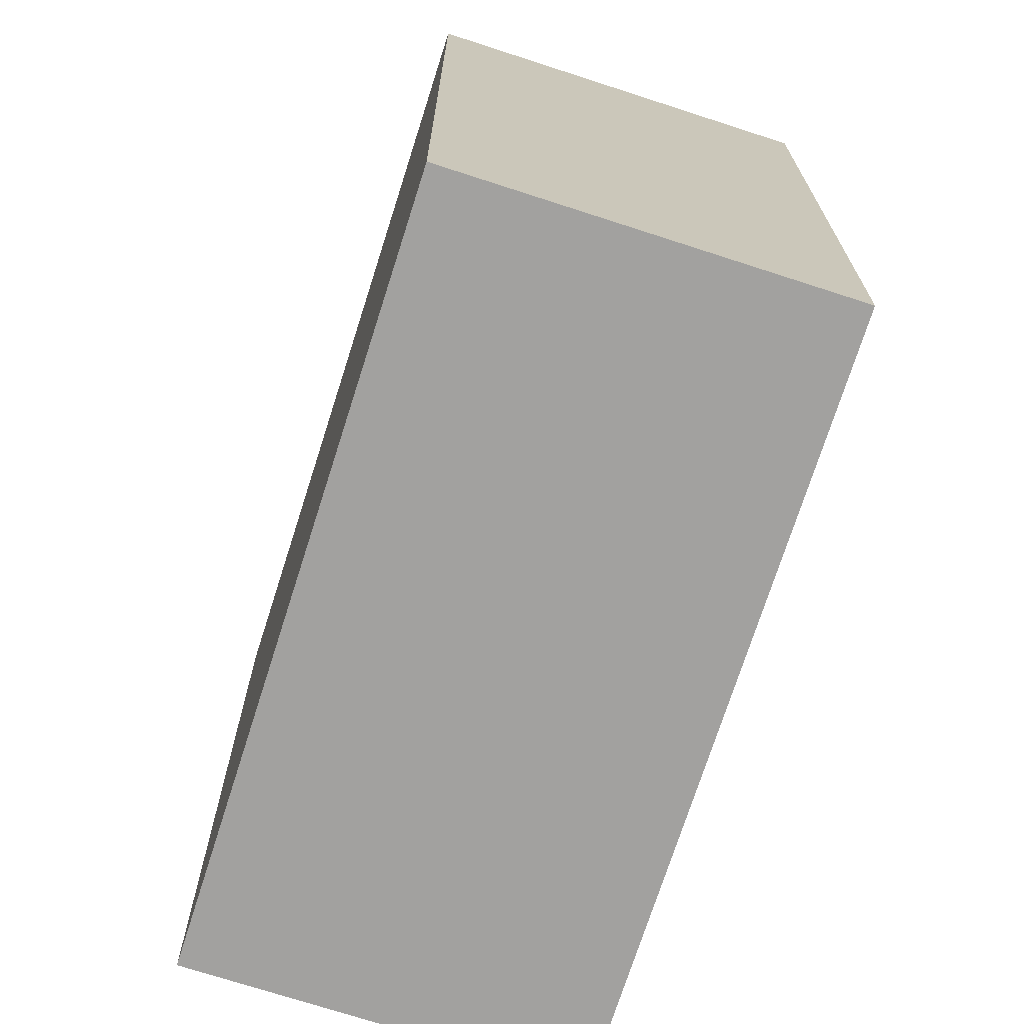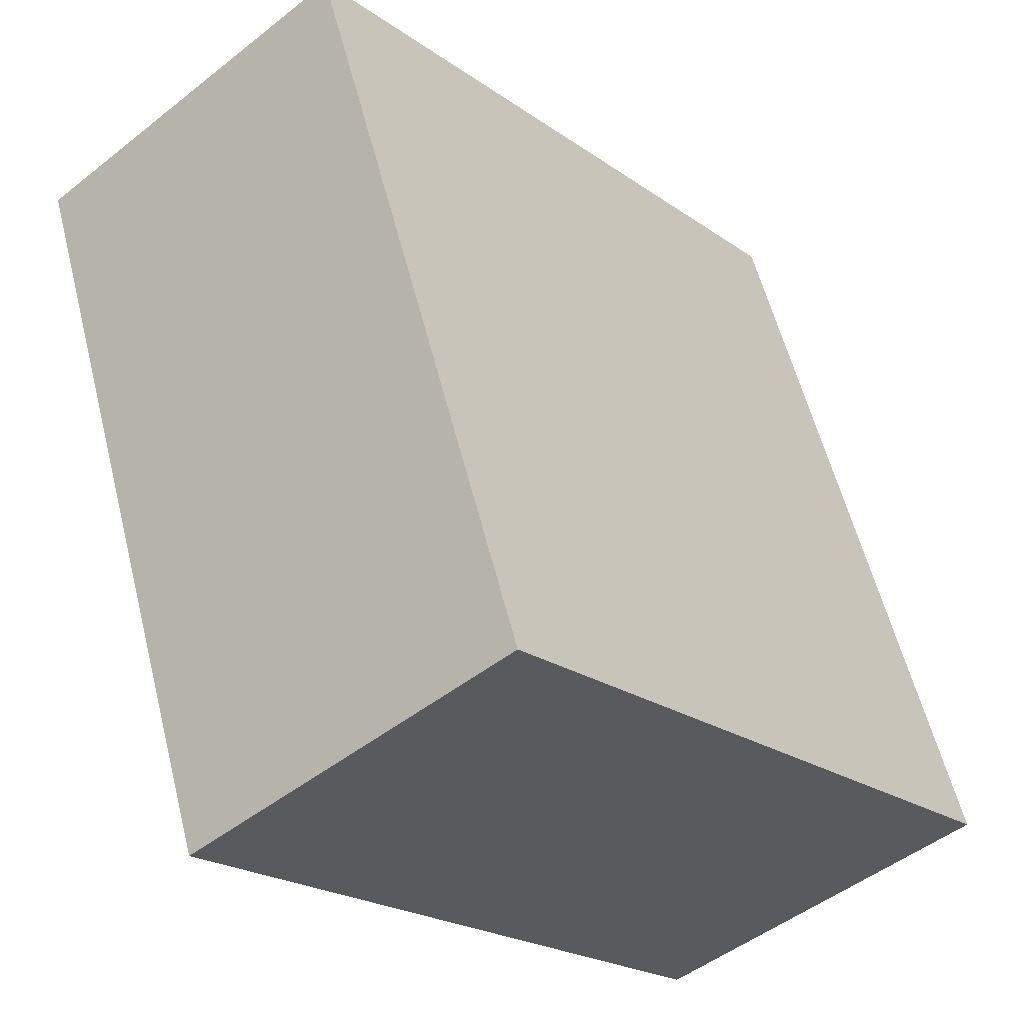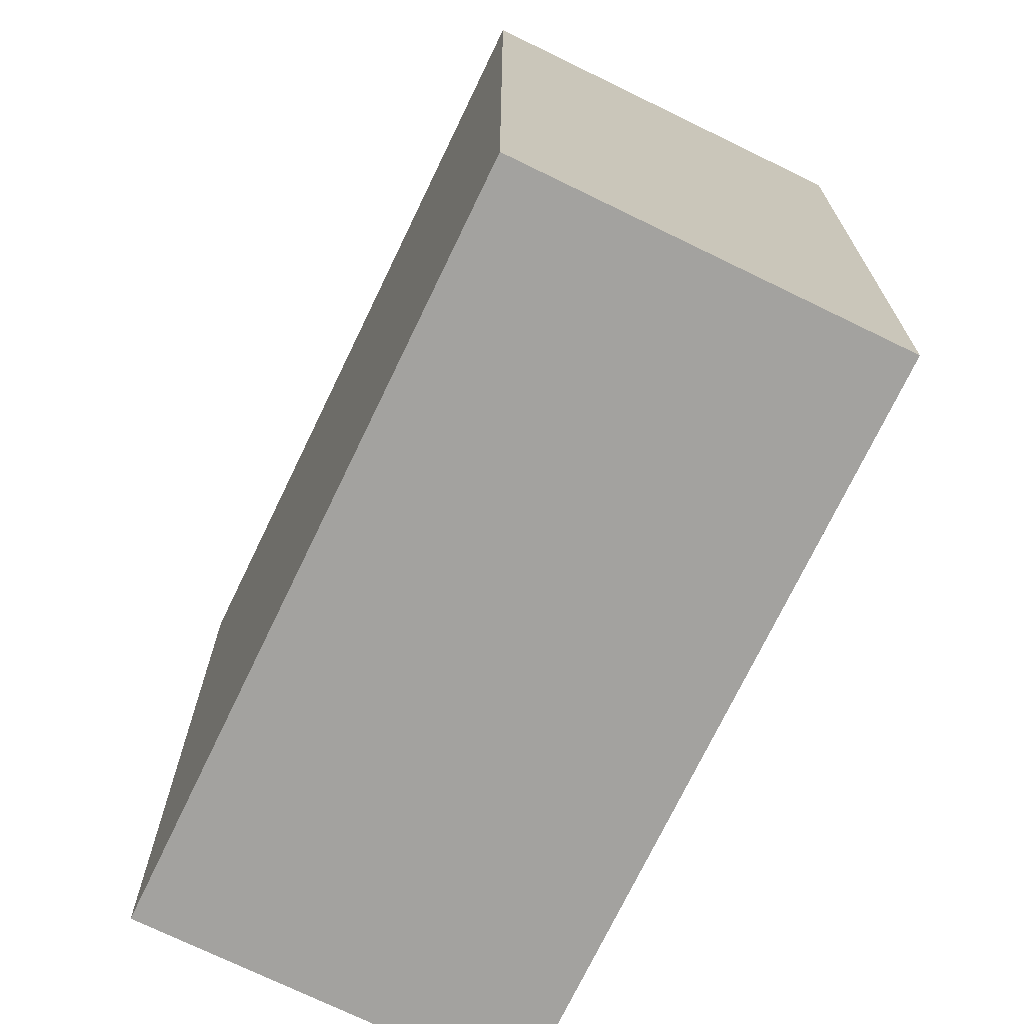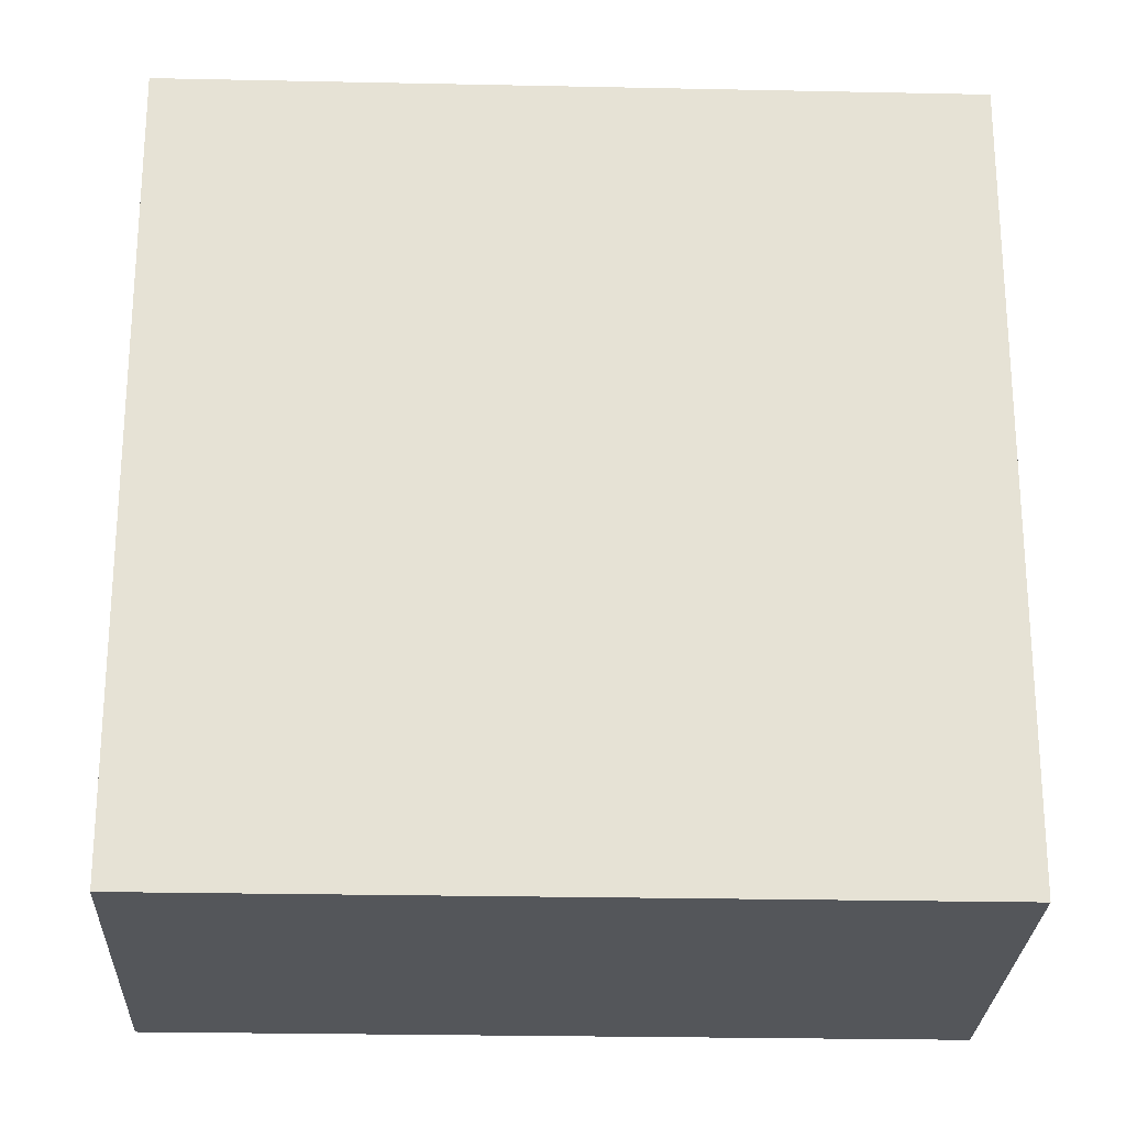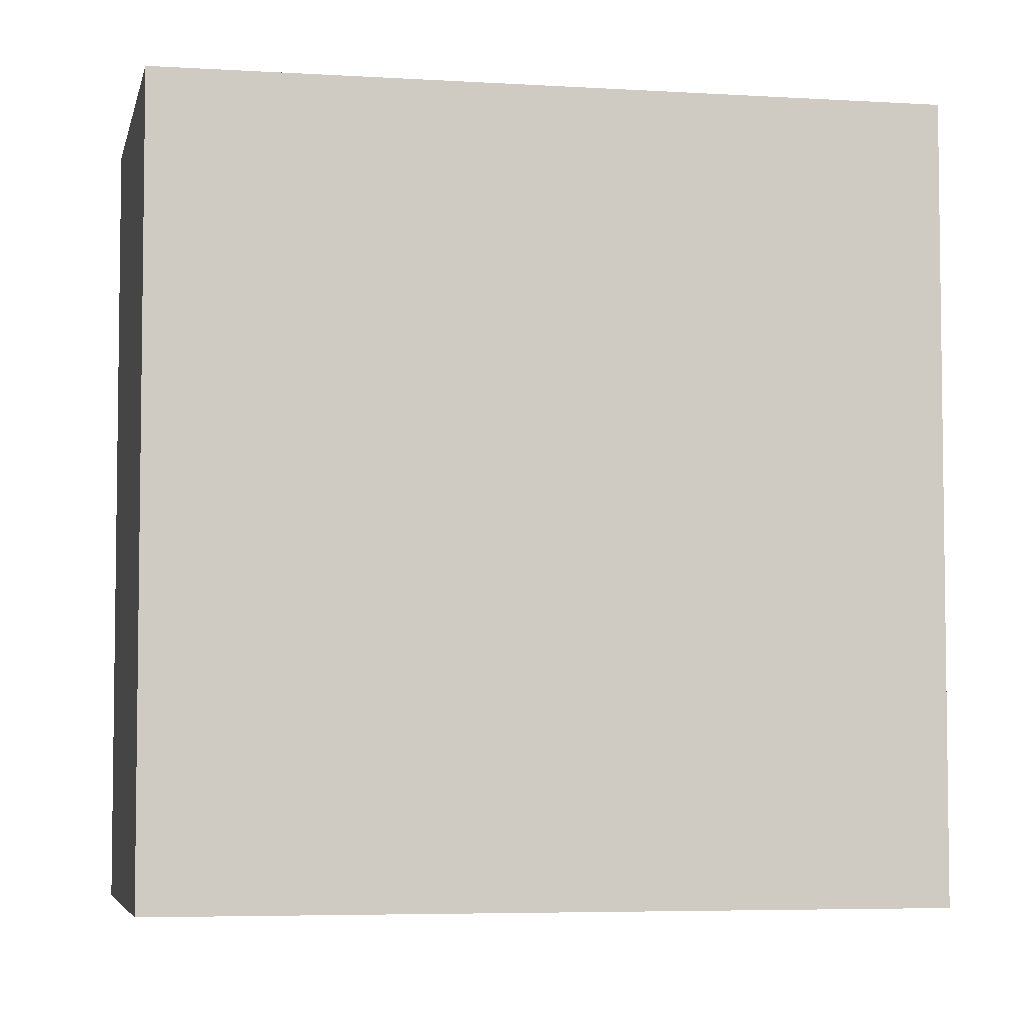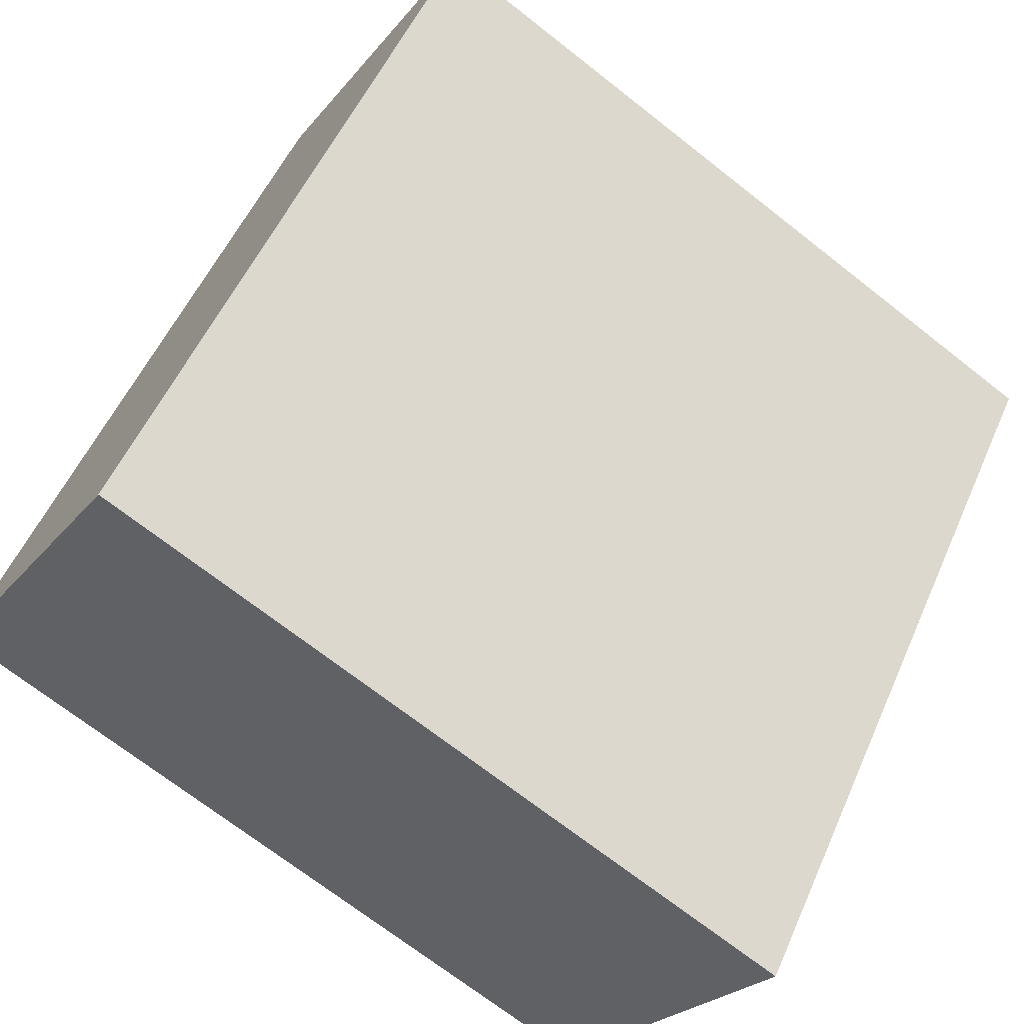
<metadata>
{"format":"obj","ext":"obj","renderer":"f3d","projection":"perspective","resolution":1024,"background":"white","views":[{"elev":-72.2,"azim":122.8,"up":"+Y"},{"elev":57.8,"azim":-14.1,"up":"+Z"},{"elev":-72.5,"azim":114.8,"up":"+Y"},{"elev":-25.4,"azim":48.5,"up":"+Y"},{"elev":-5.2,"azim":39.3,"up":"+Y"},{"elev":-70.2,"azim":-128.2,"up":"+Z"}]}
</metadata>
<code>
v  11.51 29.43 9.381
v  18.53 29.43 -22.43
v  0.0006293 29.43 -0.000931
v  30.03 29.43 -13.05
v  18.53 1.373e-15 -22.43
v  11.51 -5.745e-16 9.382
v  0 0 0
v  30.03 7.989e-16 -13.05
g defaultobject
f 1 2 3
f 2 1 4
f 5 6 7
f 6 5 8
f 3 5 7
f 5 3 2
f 5 4 8
f 4 5 2
f 8 1 6
f 1 8 4
f 1 7 6
f 7 1 3

</code>
